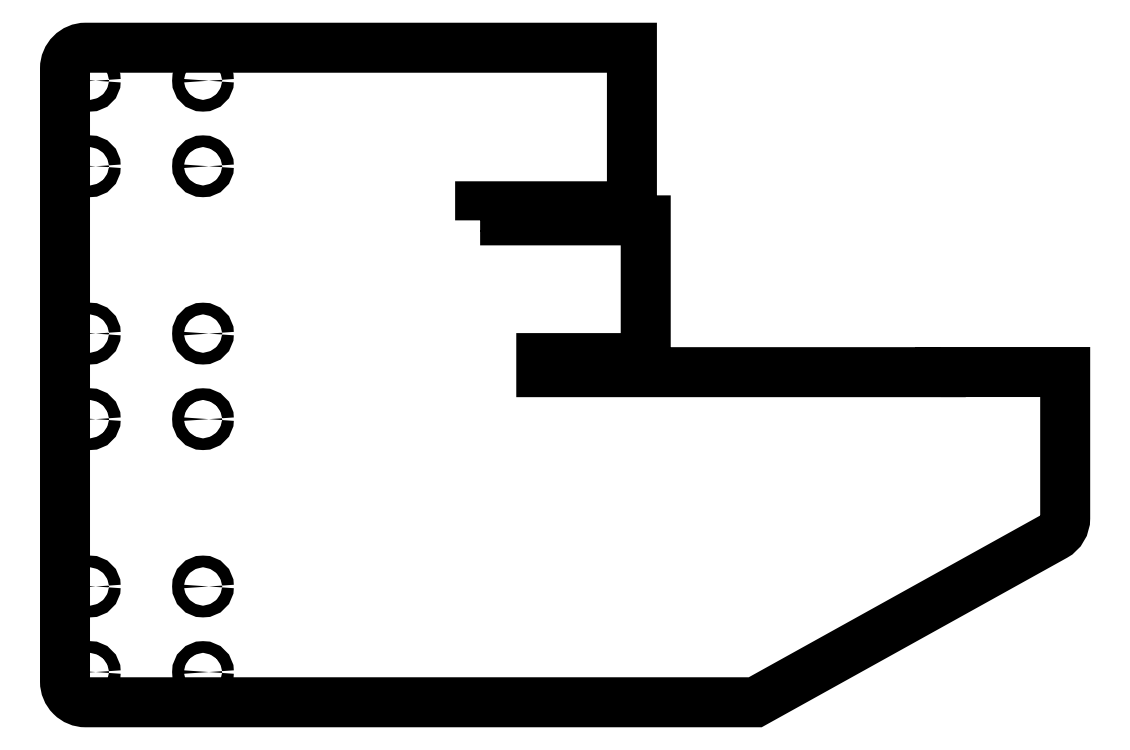
<metadata>
{"format":"dxf","ext":"dxf","renderer":"ezdxf+matplotlib","layout":"modelspace","background":"white","min_lineweight":24,"dpi":150}
</metadata>
<code>
0
SECTION
2
ENTITIES
0
CIRCLE
8
0
10
-409
20
-202.4
30
0
40
4.25
210
0
220
0
230
1
0
CIRCLE
8
0
10
-409
20
-385.6
30
0
40
4.25
210
0
220
0
230
1
0
CIRCLE
8
0
10
-491
20
-264.4
30
0
40
4.25
210
0
220
0
230
1
0
CIRCLE
8
0
10
-409
20
-81.1
30
0
40
4.25
210
0
220
0
230
1
0
CIRCLE
8
0
10
-491
20
-202.4
30
0
40
4.25
210
0
220
0
230
1
0
CIRCLE
8
0
10
-409
20
-447.6
30
0
40
4.25
210
0
220
0
230
1
0
CIRCLE
8
0
10
-409
20
-264.4
30
0
40
4.25
210
0
220
0
230
1
0
CIRCLE
8
0
10
-409
20
-19.1
30
0
40
4.25
210
0
220
0
230
1
0
CIRCLE
8
0
10
-491
20
-385.6
30
0
40
4.25
210
0
220
-0
230
1
0
CIRCLE
8
0
10
-491
20
-447.6
30
0
40
4.25
210
0
220
-0
230
1
0
CIRCLE
8
0
10
-491
20
-81.1
30
0
40
4.25
210
0
220
-0
230
1
0
CIRCLE
8
0
10
-491
20
-19.1
30
0
40
4.25
210
0
220
-0
230
1
0
LWPOLYLINE
8
0
90
18
70
1
43
0
10
-208.2
20
-120.3
10
-208.2
20
-110.1
10
-98.2
20
-110.1
10
-98.2
20
4.799
10
-494
20
4.799
42
0.4142
10
-509
20
-10.2
10
-509
20
-454.5
42
0.4142
10
-494
20
-469.5
10
-8.852
20
-469.5
10
208
20
-349.1
42
0.2725
10
215.8
20
-336
10
215.8
20
-230.2
10
125.6
20
-230.2
10
125.6
20
-230.3
10
-163.9
20
-230.3
10
-163.9
20
-220.1
10
-88.2
20
-220.1
10
-88.2
20
-120.3
0
ENDSEC
0
EOF

</code>
